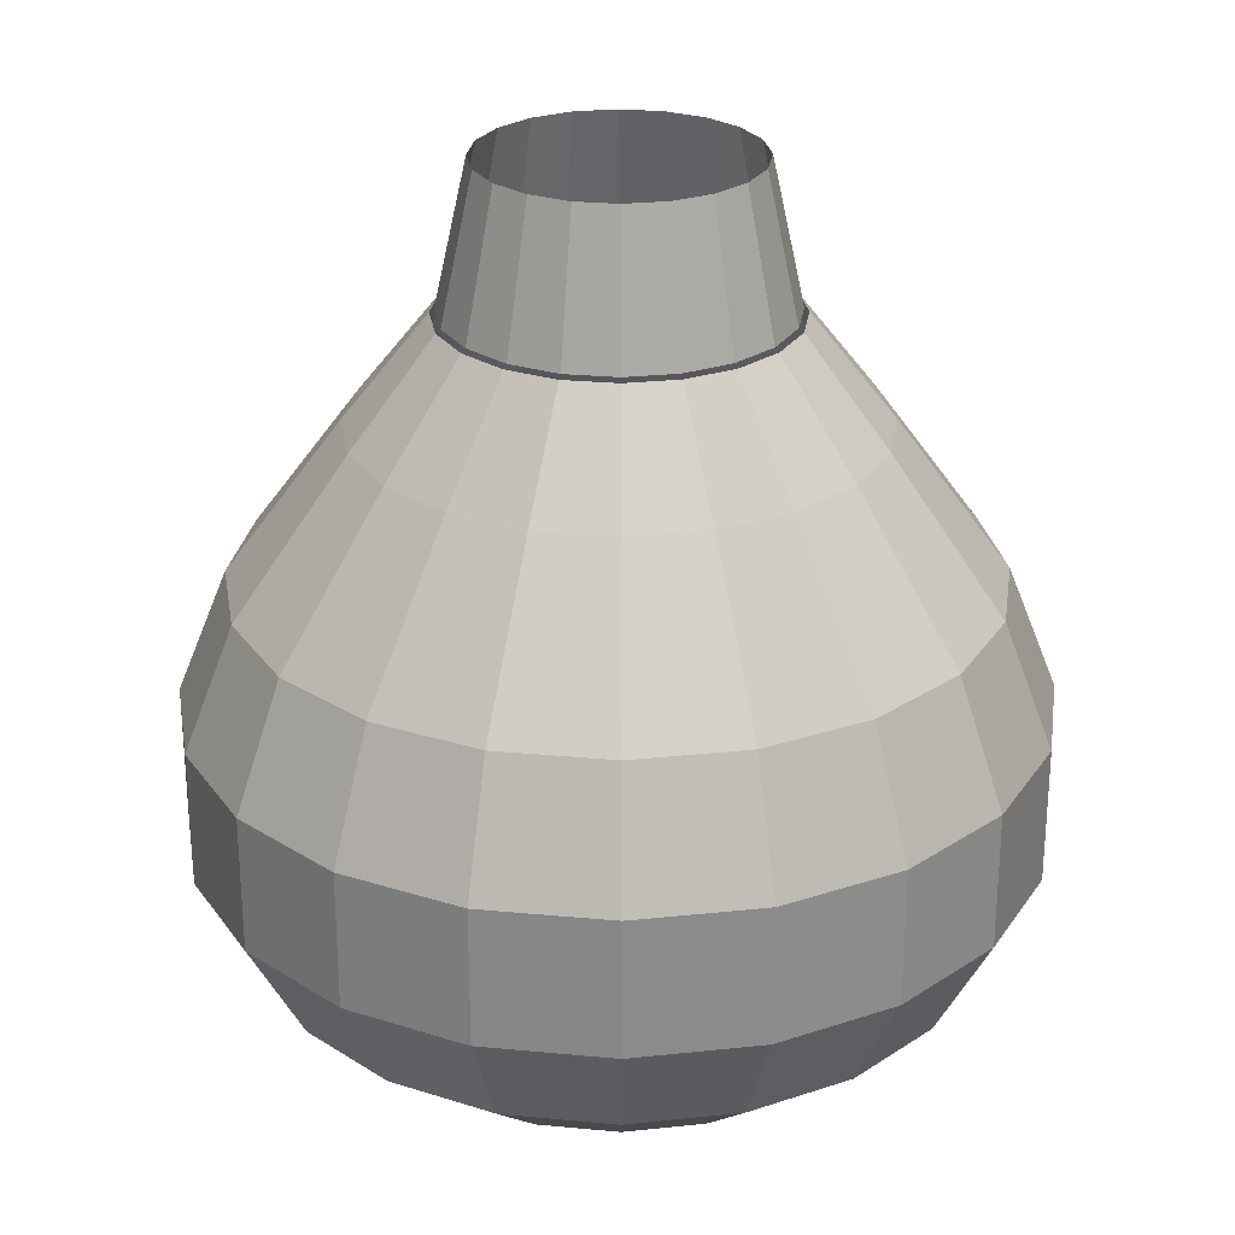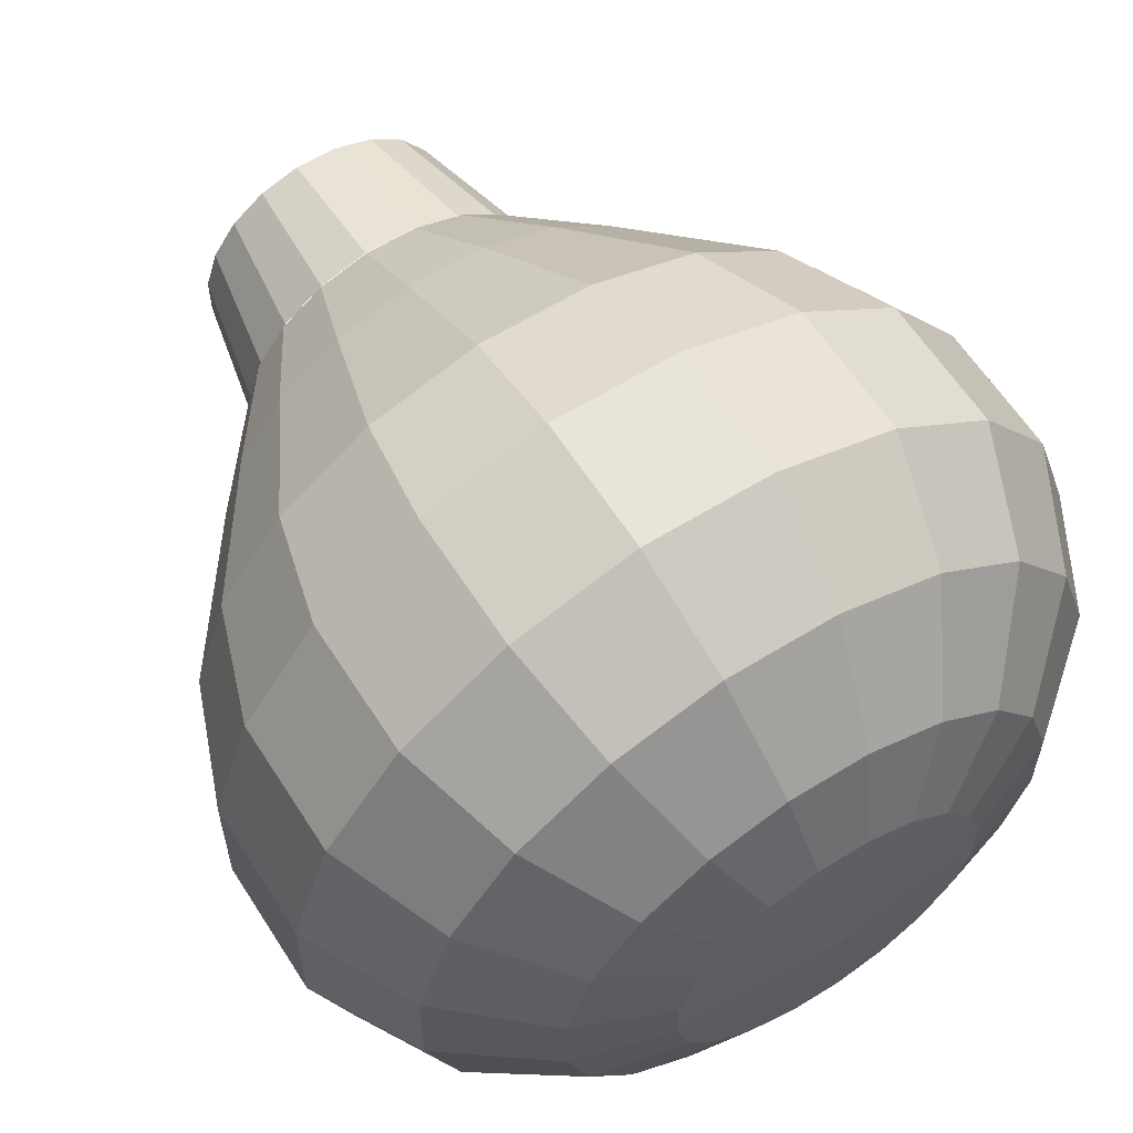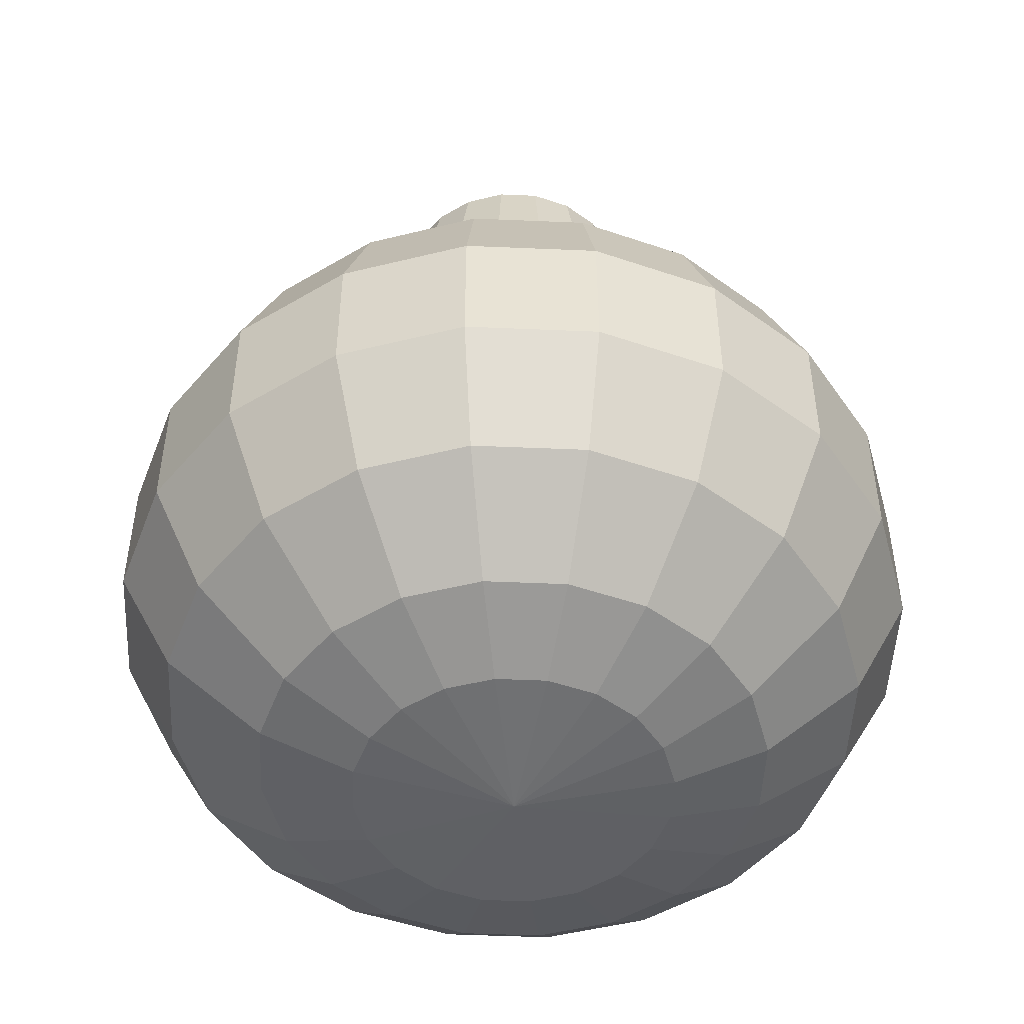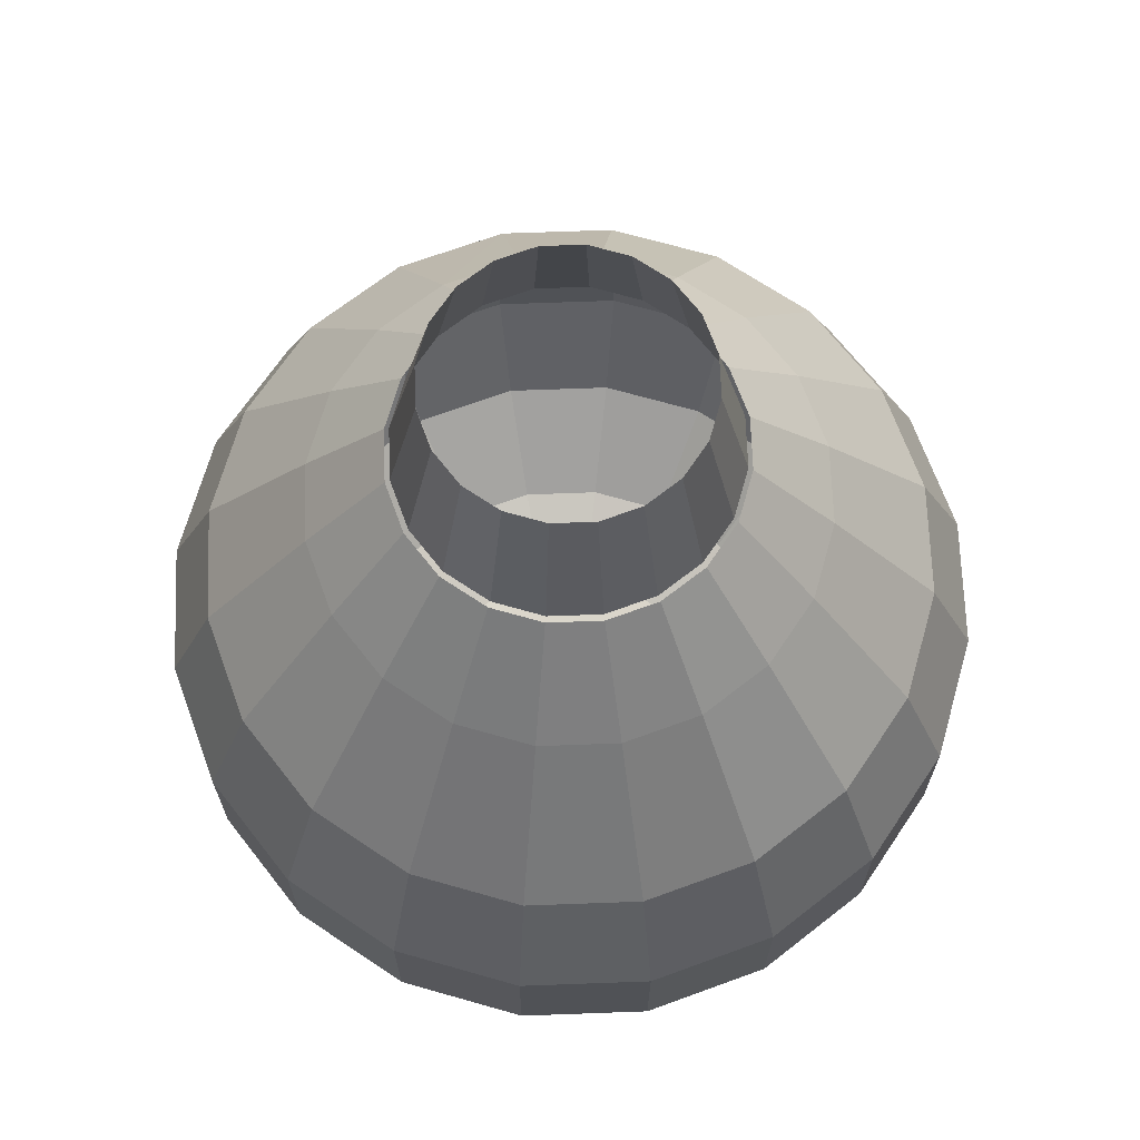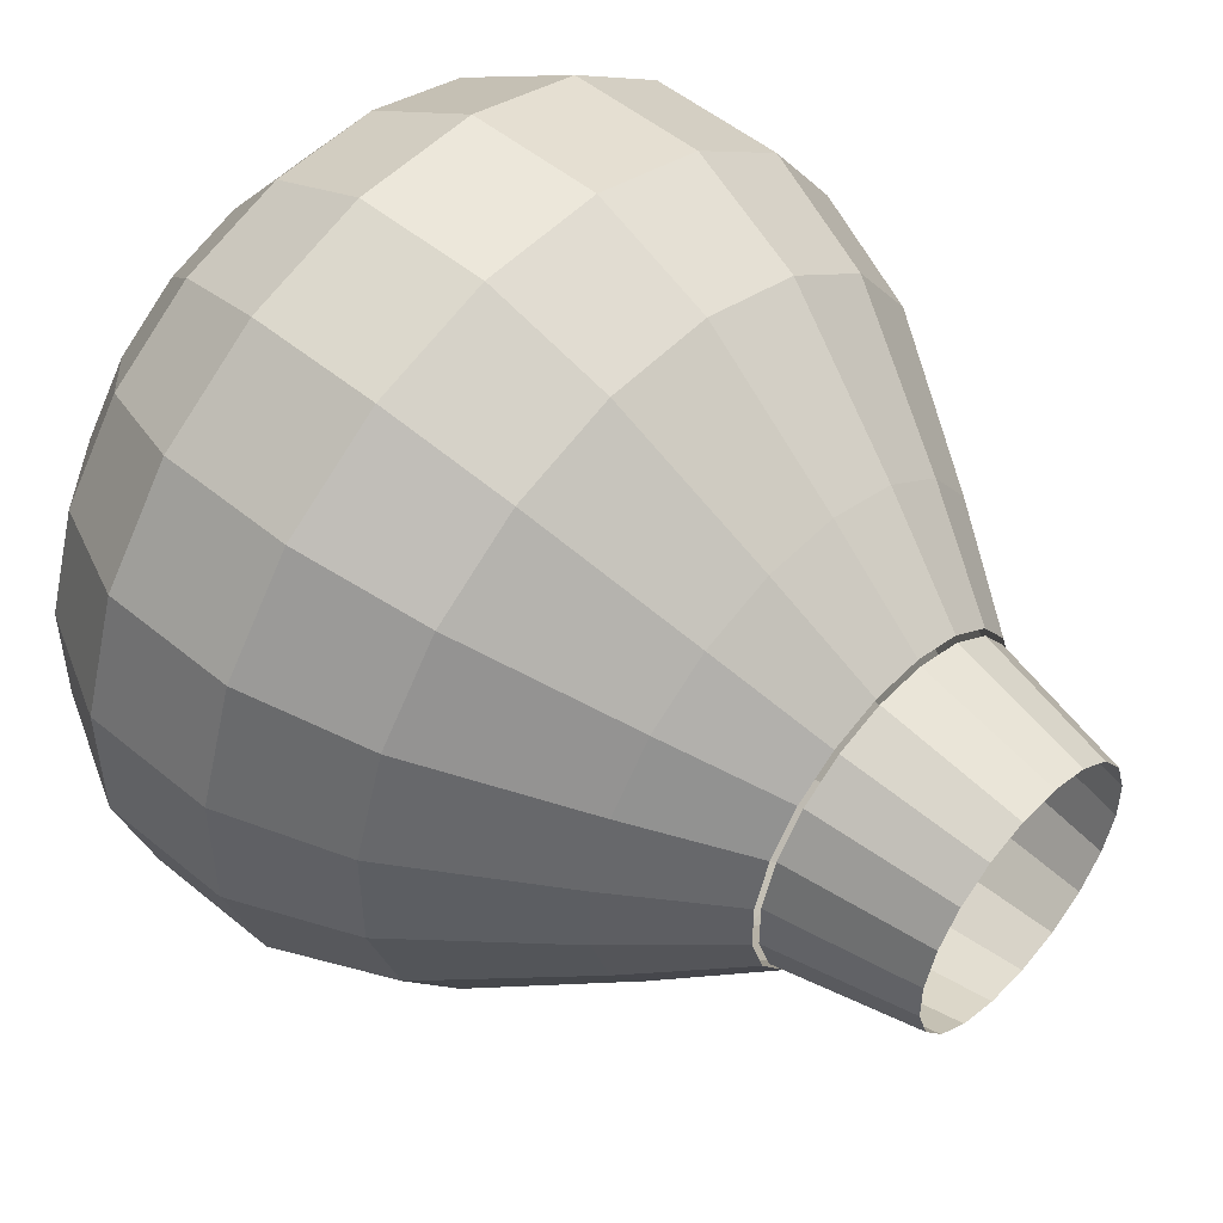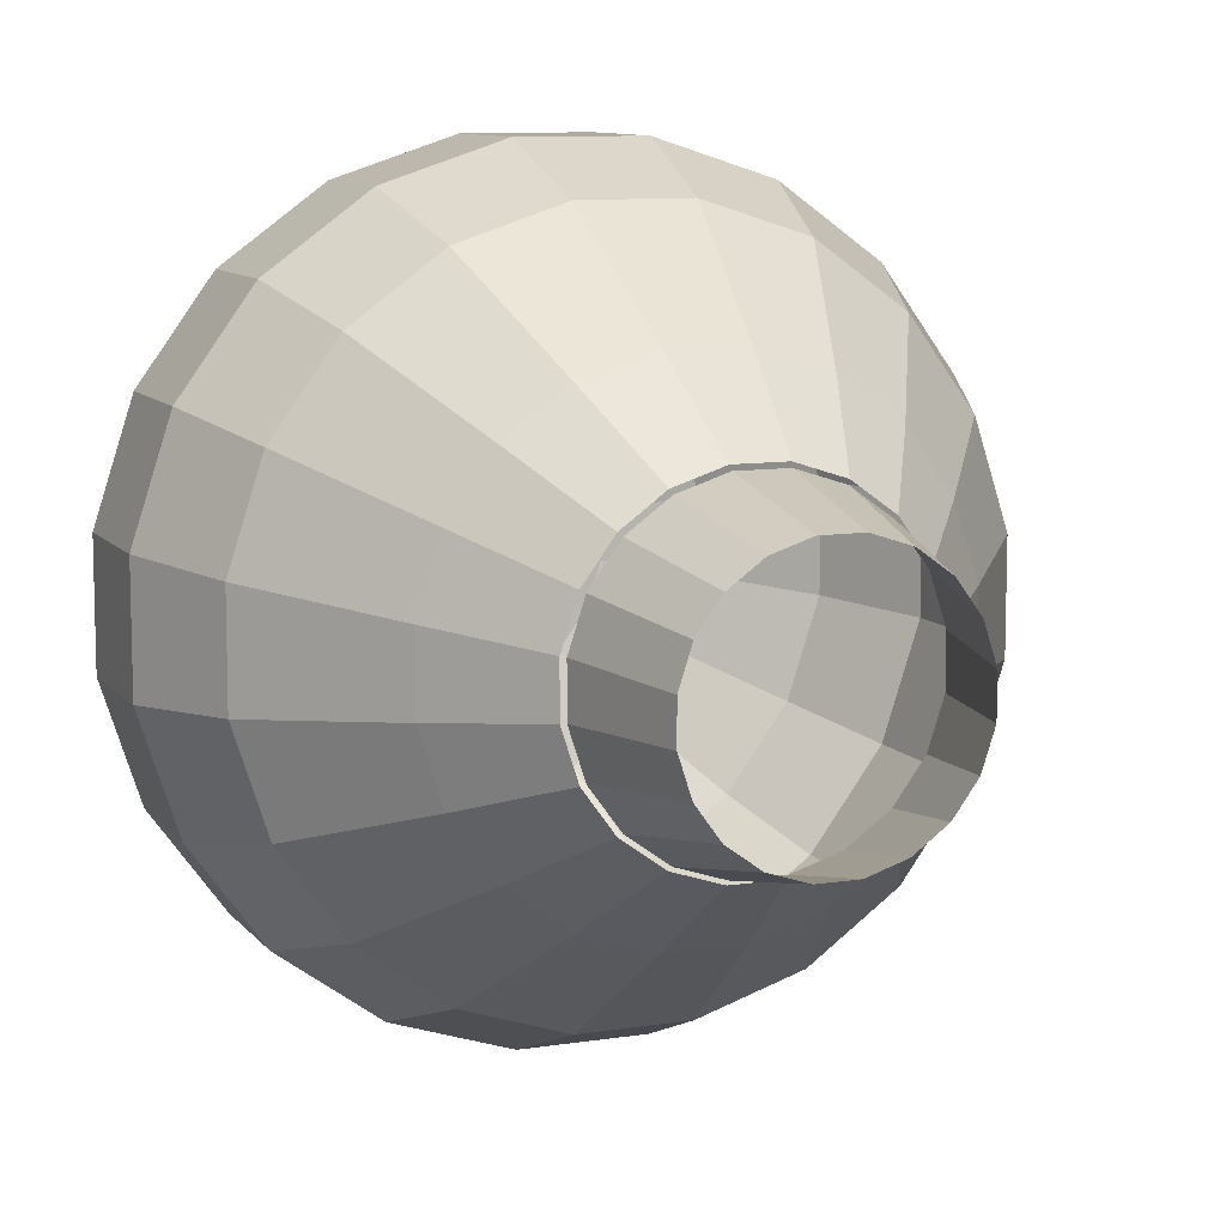
<metadata>
{"format":"obj","ext":"obj","renderer":"f3d","projection":"perspective","resolution":1024,"background":"white","views":[{"elev":26.4,"azim":-45.5,"up":"+Z"},{"elev":60.7,"azim":147.6,"up":"+Y"},{"elev":-49.7,"azim":-74.7,"up":"+Z"},{"elev":68.7,"azim":141.9,"up":"+Z"},{"elev":51.4,"azim":-48.0,"up":"+Y"},{"elev":9.8,"azim":-21.9,"up":"+Y"}]}
</metadata>
<code>
o m1337
v 0.02842 -0.1729 0.4116
v 0.0803 -0.156 0.4116
v 0.1244 -0.124 0.4116
v 0.1565 -0.07984 0.4116
v 0.1734 -0.02796 0.4116
v 0.1734 0.02659 0.4116
v 0.1565 0.07847 0.4116
v 0.1244 0.1226 0.4116
v 0.0803 0.1547 0.4116
v 0.02842 0.1715 0.4116
v -0.02613 0.1715 0.4116
v -0.07801 0.1547 0.4116
v -0.1221 0.1226 0.4116
v -0.1542 0.07847 0.4116
v -0.1711 0.02659 0.4116
v -0.1711 -0.02796 0.4116
v -0.1542 -0.07984 0.4116
v -0.1221 -0.124 0.4116
v -0.078 -0.156 0.4116
v -0.02613 -0.1729 0.4116
v 0.02347 -0.1403 0.5618
v 0.06549 -0.1266 0.5618
v 0.1012 -0.1007 0.5618
v 0.1272 -0.06493 0.5618
v 0.1409 -0.02291 0.5618
v 0.1409 0.02128 0.5618
v 0.1272 0.0633 0.5618
v 0.1012 0.09905 0.5618
v 0.06549 0.125 0.5618
v 0.02346 0.1387 0.5618
v -0.02072 0.1387 0.5618
v -0.06274 0.125 0.5618
v -0.09849 0.09905 0.5618
v -0.1245 0.0633 0.5618
v -0.1381 0.02127 0.5618
v -0.1381 -0.02291 0.5618
v -0.1245 -0.06493 0.5618
v -0.09849 -0.1007 0.5618
v -0.06274 -0.1267 0.5618
v -0.02072 -0.1403 0.5618
v 0.02934 -0.1778 0.4079
v 0.08271 -0.1605 0.4079
v 0.1281 -0.1275 0.4079
v 0.1611 -0.08209 0.4079
v 0.1784 -0.02871 0.4079
v 0.1784 0.02741 0.4079
v 0.1611 0.08078 0.4079
v 0.1281 0.1262 0.4079
v 0.08271 0.1592 0.4079
v 0.02934 0.1765 0.4079
v -0.02678 0.1765 0.4079
v -0.08015 0.1592 0.4079
v -0.1256 0.1262 0.4079
v -0.1585 0.08078 0.4079
v -0.1759 0.02741 0.4079
v -0.1759 -0.02871 0.4079
v -0.1585 -0.08209 0.4079
v -0.1256 -0.1275 0.4079
v -0.08015 -0.1605 0.4079
v -0.02678 -0.1778 0.4079
v 0.04248 -0.264 0.2984
v 0.1219 -0.2382 0.2984
v 0.1894 -0.1891 0.2984
v 0.2385 -0.1215 0.2984
v 0.2643 -0.04211 0.2984
v 0.2643 0.04138 0.2984
v 0.2385 0.1208 0.2984
v 0.1894 0.1883 0.2984
v 0.1219 0.2374 0.2984
v 0.04247 0.2632 0.2984
v -0.04102 0.2632 0.2984
v -0.1204 0.2374 0.2984
v -0.188 0.1883 0.2984
v -0.2371 0.1208 0.2984
v -0.2629 0.04138 0.2984
v -0.2629 -0.04211 0.2984
v -0.2371 -0.1215 0.2984
v -0.188 -0.1891 0.2984
v -0.1204 -0.2382 0.2984
v -0.04102 -0.264 0.2984
v 0.2722 -0.2722 0.1395
v 0.343 -0.1748 0.1395
v 0.3802 -0.0602 0.1395
v 0.3802 0.06025 0.1395
v 0.343 0.1748 0.1395
v 0.2722 0.2723 0.1395
v -0.2723 0.2723 0.1395
v -0.3431 0.1748 0.1395
v -0.3803 0.06024 0.1395
v -0.3803 -0.06021 0.1395
v -0.3431 -0.1748 0.1395
v -0.2723 -0.2722 0.1395
v 0.3895 -0.1984 0.008937
v 0.4318 -0.06824 0.008937
v 0.4318 0.06863 0.008937
v 0.3895 0.1988 0.008937
v -0.3902 0.1988 0.008937
v -0.4325 0.06863 0.008937
v -0.4325 -0.06825 0.008937
v -0.3902 -0.1984 0.008937
v 0.4318 -0.06824 -0.1357
v 0.4318 0.06863 -0.1357
v -0.4325 0.06863 -0.1357
v -0.4325 -0.06825 -0.1357
v 0.3717 -0.05886 -0.2518
v 0.3717 0.05885 -0.2518
v -0.3716 0.05885 -0.2518
v -0.3716 -0.05887 -0.2518
v 0.2424 -0.1235 -0.3365
v 0.2686 -0.04278 -0.3365
v 0.2686 0.04208 -0.3365
v 0.2424 0.1228 -0.3365
v -0.241 0.1228 -0.3365
v -0.2672 0.04208 -0.3365
v -0.2672 -0.04278 -0.3365
v -0.241 -0.1235 -0.3365
v 0.02803 -0.1692 -0.3721
v 0.0788 -0.1527 -0.3721
v 0.122 -0.1213 -0.3721
v 0.1534 -0.07814 -0.3721
v 0.1699 -0.02737 -0.3721
v 0.1699 0.02601 -0.3721
v 0.1534 0.07678 -0.3721
v 0.122 0.12 -0.3721
v 0.0788 0.1513 -0.3721
v 0.02803 0.1678 -0.3721
v -0.02535 0.1678 -0.3721
v -0.07612 0.1513 -0.3721
v -0.1193 0.12 -0.3721
v -0.1507 0.07678 -0.3721
v -0.1672 0.02601 -0.3721
v -0.1672 -0.02737 -0.3721
v -0.1507 -0.07814 -0.3721
v -0.1193 -0.1213 -0.3721
v -0.07612 -0.1527 -0.3721
v -0.02535 -0.1692 -0.3721
v 0.002412 -0.001234 -0.3882
v 0.06021 -0.3802 0.1395
v 0.1748 -0.343 0.1395
v 0.1748 0.3431 0.1395
v 0.06021 0.3803 0.1395
v -0.06024 0.3803 0.1395
v -0.1748 0.3431 0.1395
v -0.1748 -0.343 0.1395
v -0.06024 -0.3802 0.1395
v 0.06809 -0.4319 0.008937
v 0.1983 -0.3896 0.008937
v 0.1983 0.39 0.008937
v 0.06809 0.4323 0.008937
v -0.06879 0.4323 0.008937
v -0.199 0.39 0.008937
v -0.199 -0.3896 0.008937
v -0.06878 -0.4319 0.008937
v 0.06809 -0.4319 -0.1357
v 0.1983 -0.3896 -0.1357
v 0.1983 0.39 -0.1357
v 0.06809 0.4323 -0.1357
v -0.06879 0.4323 -0.1357
v -0.199 0.39 -0.1357
v -0.199 -0.3896 -0.1357
v -0.06878 -0.4319 -0.1357
v 0.0589 -0.3716 -0.2518
v 0.1709 -0.3353 -0.2518
v 0.1709 0.3352 -0.2518
v 0.05889 0.3716 -0.2518
v -0.05882 0.3716 -0.2518
v -0.1708 0.3352 -0.2518
v -0.1708 -0.3353 -0.2518
v -0.05881 -0.3716 -0.2518
v 0.309 -0.3092 0.008937
v 0.309 0.3095 0.008937
v -0.3097 0.3096 0.008937
v -0.3097 -0.3092 0.008937
v 0.309 -0.3092 -0.1357
v 0.3895 -0.1984 -0.1357
v 0.3895 0.1988 -0.1357
v 0.309 0.3095 -0.1357
v -0.3097 0.3096 -0.1357
v -0.3902 0.1988 -0.1357
v -0.3902 -0.1984 -0.1357
v -0.3097 -0.3092 -0.1357
v 0.2661 -0.2661 -0.2518
v 0.3353 -0.1708 -0.2518
v 0.3353 0.1708 -0.2518
v 0.2661 0.266 -0.2518
v -0.266 0.266 -0.2518
v -0.3352 0.1708 -0.2518
v -0.3352 -0.1708 -0.2518
v -0.266 -0.2661 -0.2518
v 0.04313 -0.2683 -0.3365
v 0.1238 -0.242 -0.3365
v 0.1925 -0.1922 -0.3365
v 0.1925 0.1915 -0.3365
v 0.1238 0.2413 -0.3365
v 0.04313 0.2676 -0.3365
v -0.04173 0.2676 -0.3365
v -0.1224 0.2413 -0.3365
v -0.1911 0.1915 -0.3365
v -0.1911 -0.1922 -0.3365
v -0.1224 -0.242 -0.3365
v -0.04173 -0.2683 -0.3365
f 2 21 1
f 3 22 2
f 4 23 3
f 5 24 4
f 6 25 5
f 7 26 6
f 8 27 7
f 9 28 8
f 10 29 9
f 11 30 10
f 12 31 11
f 13 32 12
f 14 33 13
f 15 34 14
f 16 35 15
f 17 36 16
f 18 37 17
f 19 38 18
f 20 39 19
f 1 40 20
f 41 60 80
f 60 59 79
f 59 58 78
f 78 58 57
f 77 57 56
f 56 55 75
f 55 54 74
f 54 53 73
f 73 53 52
f 72 52 51
f 71 51 50
f 50 49 69
f 49 48 68
f 68 48 47
f 67 47 46
f 66 46 45
f 45 44 64
f 44 43 63
f 63 43 42
f 62 42 41
f 92 78 77
f 74 73 87
f 86 68 67
f 64 63 81
f 100 91 90
f 89 88 97
f 96 85 84
f 83 82 93
f 104 99 98
f 102 95 94
f 107 114 115
f 110 111 106
f 115 132 133
f 113 130 131
f 111 122 123
f 120 121 110
f 117 136 137
f 136 135 137
f 135 134 137
f 134 133 137
f 133 132 137
f 132 131 137
f 131 130 137
f 130 129 137
f 129 128 137
f 128 127 137
f 127 126 137
f 126 125 137
f 125 124 137
f 124 123 137
f 123 122 137
f 122 121 137
f 121 120 137
f 120 119 137
f 119 118 137
f 118 117 137
f 61 80 145
f 80 79 144
f 143 72 71
f 142 71 70
f 70 69 140
f 139 62 61
f 138 145 153
f 145 144 152
f 151 143 142
f 150 142 141
f 141 140 148
f 147 139 138
f 154 146 153
f 161 153 152
f 159 151 150
f 158 150 149
f 157 149 148
f 155 147 146
f 169 162 154
f 168 169 161
f 166 167 159
f 165 166 158
f 164 165 157
f 162 163 155
f 79 78 92
f 87 73 72
f 69 68 86
f 81 63 62
f 144 92 173
f 173 92 91
f 88 87 172
f 172 87 143
f 140 86 171
f 171 86 85
f 82 81 170
f 170 81 139
f 160 152 173
f 181 173 100
f 180 100 99
f 103 98 97
f 179 97 172
f 178 172 151
f 156 148 171
f 177 171 96
f 176 96 95
f 101 94 93
f 175 93 170
f 174 170 147
f 189 168 160
f 188 189 181
f 108 188 180
f 107 108 104
f 187 107 103
f 186 187 179
f 167 186 178
f 185 164 156
f 184 185 177
f 106 184 176
f 105 106 102
f 183 105 101
f 182 183 175
f 163 182 174
f 201 190 162
f 200 201 169
f 189 199 200
f 116 199 189
f 115 116 188
f 113 114 107
f 186 198 113
f 167 197 198
f 166 196 197
f 195 196 166
f 164 194 195
f 193 194 164
f 184 112 193
f 111 112 184
f 183 109 110
f 192 109 183
f 191 192 182
f 190 191 163
f 201 136 117
f 200 135 136
f 134 135 200
f 116 133 134
f 129 130 113
f 128 129 198
f 127 128 197
f 195 126 127
f 125 126 195
f 193 124 125
f 123 124 193
f 119 120 109
f 118 119 192
f 117 118 191
f 91 77 76
f 76 75 89
f 75 74 88
f 85 67 66
f 84 66 65
f 65 64 82
f 90 89 98
f 95 84 83
f 131 132 115
f 110 121 122
f 2 22 21
f 3 23 22
f 4 24 23
f 5 25 24
f 6 26 25
f 7 27 26
f 8 28 27
f 9 29 28
f 10 30 29
f 11 31 30
f 12 32 31
f 13 33 32
f 14 34 33
f 15 35 34
f 16 36 35
f 17 37 36
f 18 38 37
f 19 39 38
f 20 40 39
f 1 21 40
f 41 80 61
f 60 79 80
f 59 78 79
f 78 57 77
f 77 56 76
f 56 75 76
f 55 74 75
f 54 73 74
f 73 52 72
f 72 51 71
f 71 50 70
f 50 69 70
f 49 68 69
f 68 47 67
f 67 46 66
f 66 45 65
f 45 64 65
f 44 63 64
f 63 42 62
f 62 41 61
f 92 77 91
f 74 87 88
f 86 67 85
f 64 81 82
f 100 90 99
f 89 97 98
f 96 84 95
f 83 93 94
f 104 98 103
f 102 94 101
f 107 115 108
f 110 106 105
f 115 133 116
f 113 131 114
f 111 123 112
f 120 110 109
f 61 145 138
f 80 144 145
f 143 71 142
f 142 70 141
f 70 140 141
f 139 61 138
f 138 153 146
f 145 152 153
f 151 142 150
f 150 141 149
f 141 148 149
f 147 138 146
f 154 153 161
f 161 152 160
f 159 150 158
f 158 149 157
f 157 148 156
f 155 146 154
f 169 154 161
f 168 161 160
f 166 159 158
f 165 158 157
f 164 157 156
f 162 155 154
f 79 92 144
f 87 72 143
f 69 86 140
f 81 62 139
f 144 173 152
f 173 91 100
f 88 172 97
f 172 143 151
f 140 171 148
f 171 85 96
f 82 170 93
f 170 139 147
f 160 173 181
f 181 100 180
f 180 99 104
f 103 97 179
f 179 172 178
f 178 151 159
f 156 171 177
f 177 96 176
f 176 95 102
f 101 93 175
f 175 170 174
f 174 147 155
f 189 160 181
f 188 181 180
f 108 180 104
f 107 104 103
f 187 103 179
f 186 179 178
f 167 178 159
f 185 156 177
f 184 177 176
f 106 176 102
f 105 102 101
f 183 101 175
f 182 175 174
f 163 174 155
f 201 162 169
f 200 169 168
f 189 200 168
f 116 189 188
f 115 188 108
f 113 107 187
f 186 113 187
f 167 198 186
f 166 197 167
f 195 166 165
f 164 195 165
f 193 164 185
f 184 193 185
f 111 184 106
f 183 110 105
f 192 183 182
f 191 182 163
f 190 163 162
f 201 117 190
f 200 136 201
f 134 200 199
f 116 134 199
f 129 113 198
f 128 198 197
f 127 197 196
f 195 127 196
f 125 195 194
f 193 125 194
f 123 193 112
f 119 109 192
f 118 192 191
f 117 191 190
f 91 76 90
f 76 89 90
f 75 88 89
f 85 66 84
f 84 65 83
f 65 82 83
f 90 98 99
f 95 83 94
f 131 115 114
f 110 122 111

</code>
